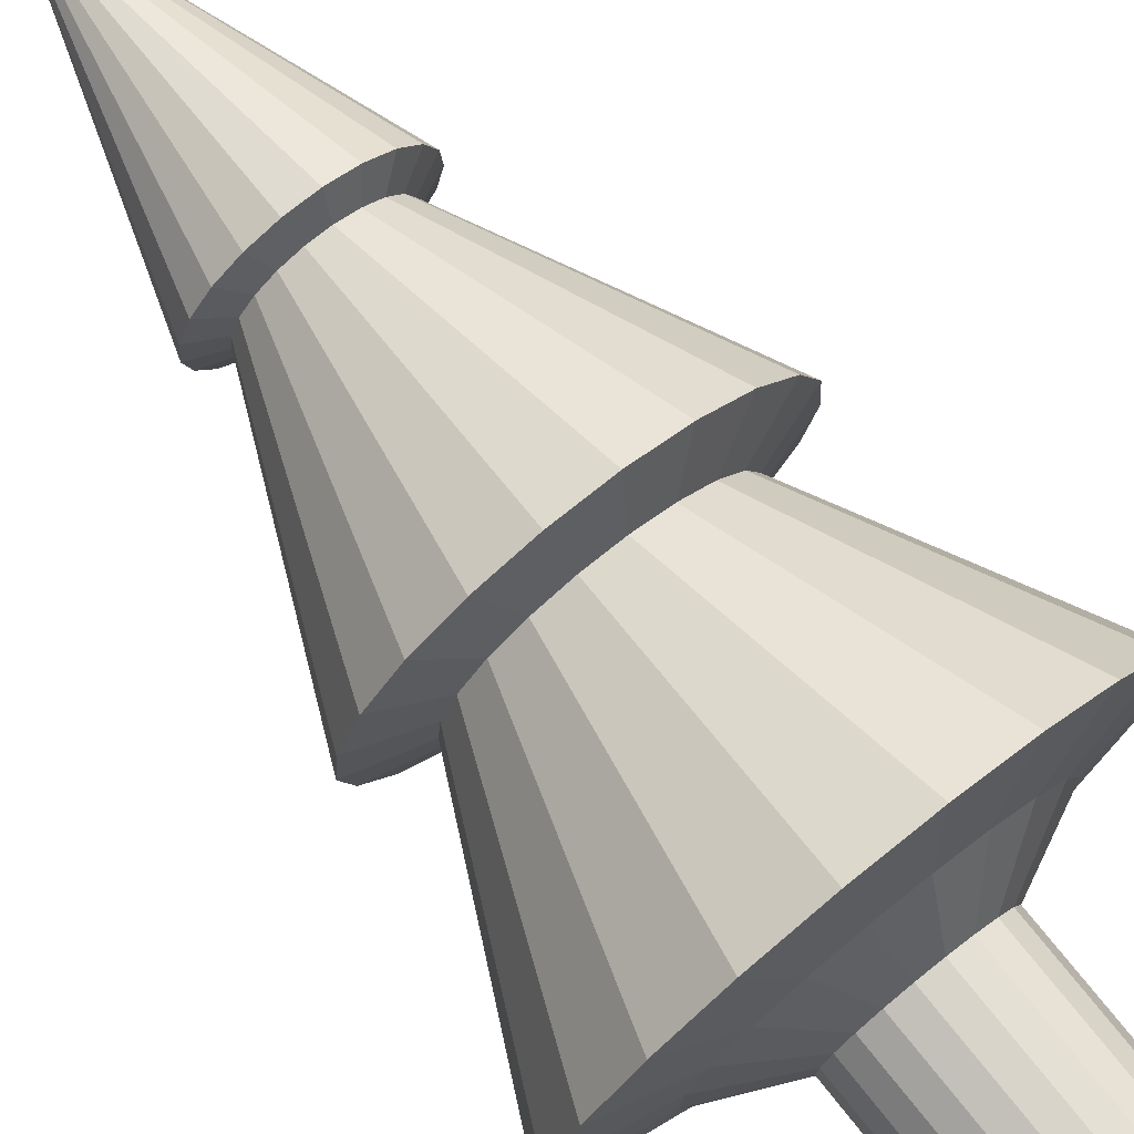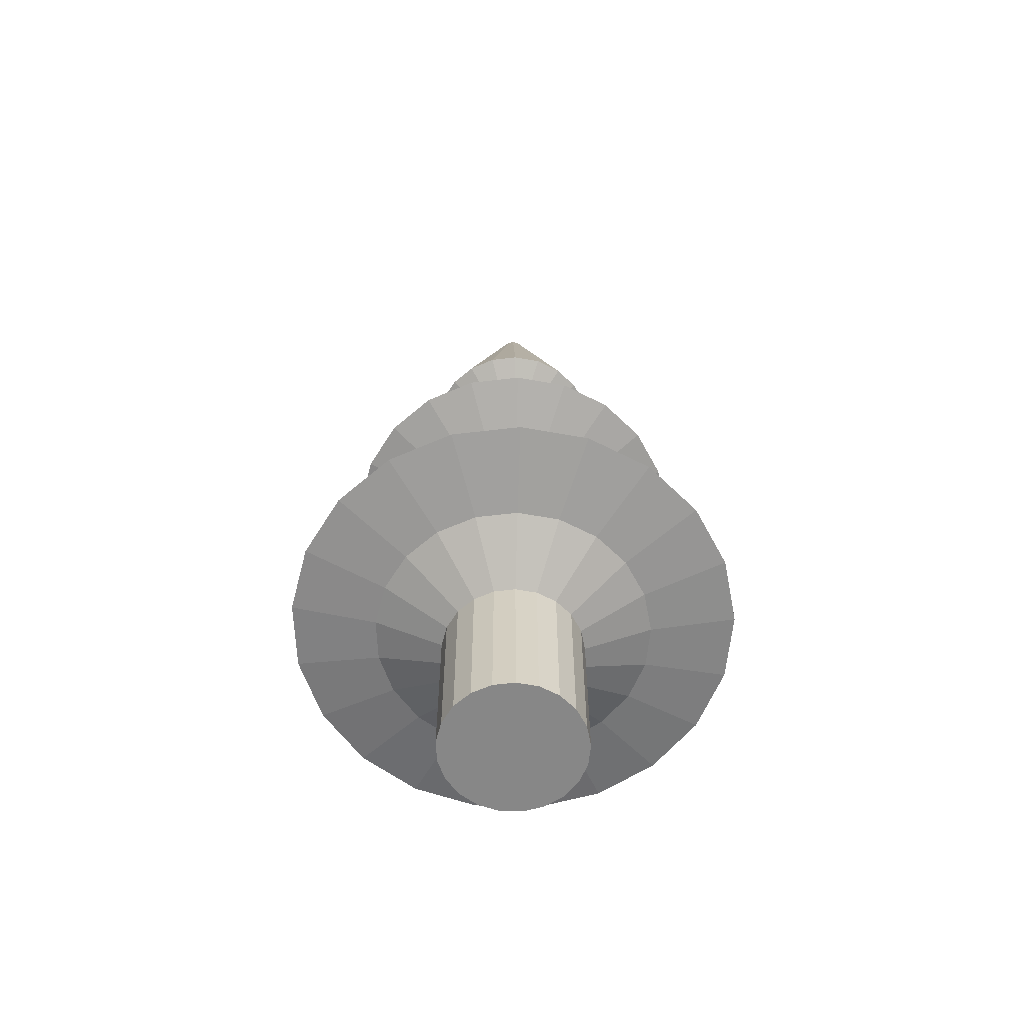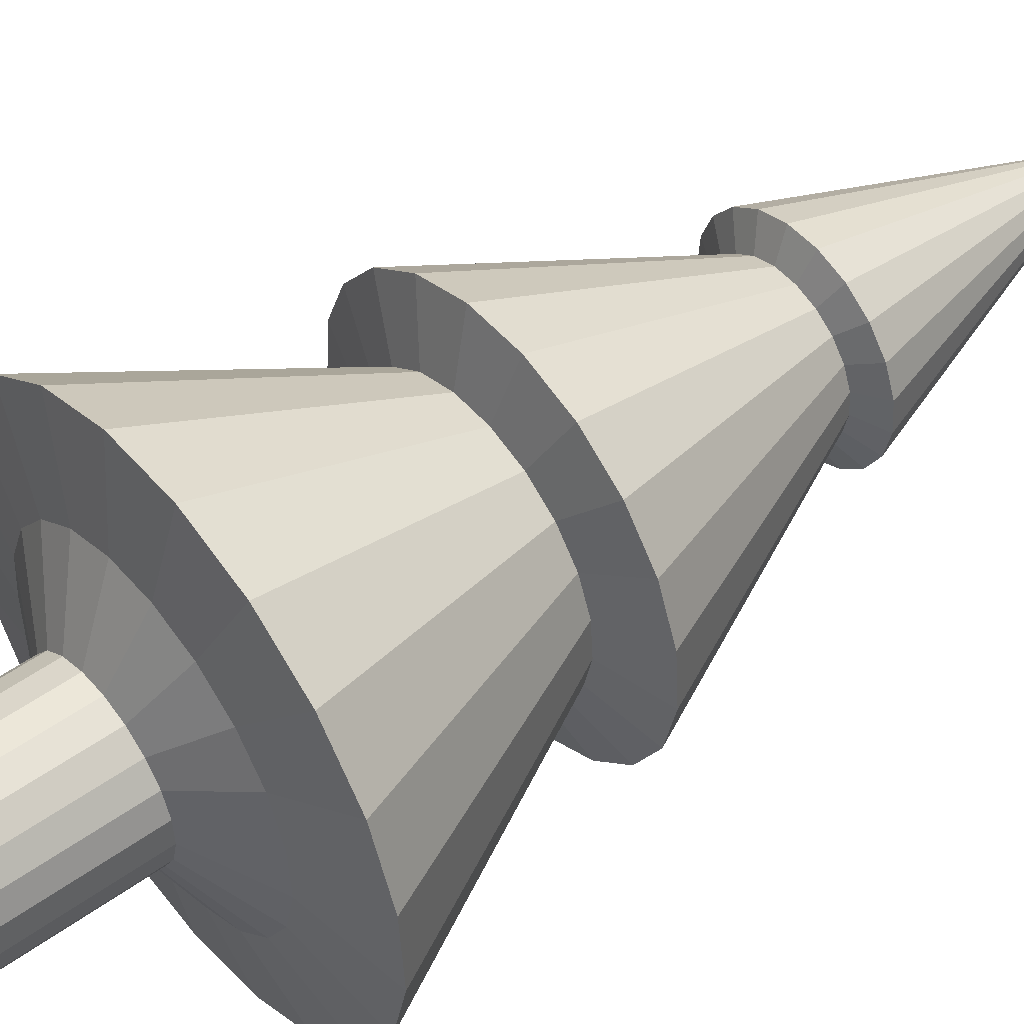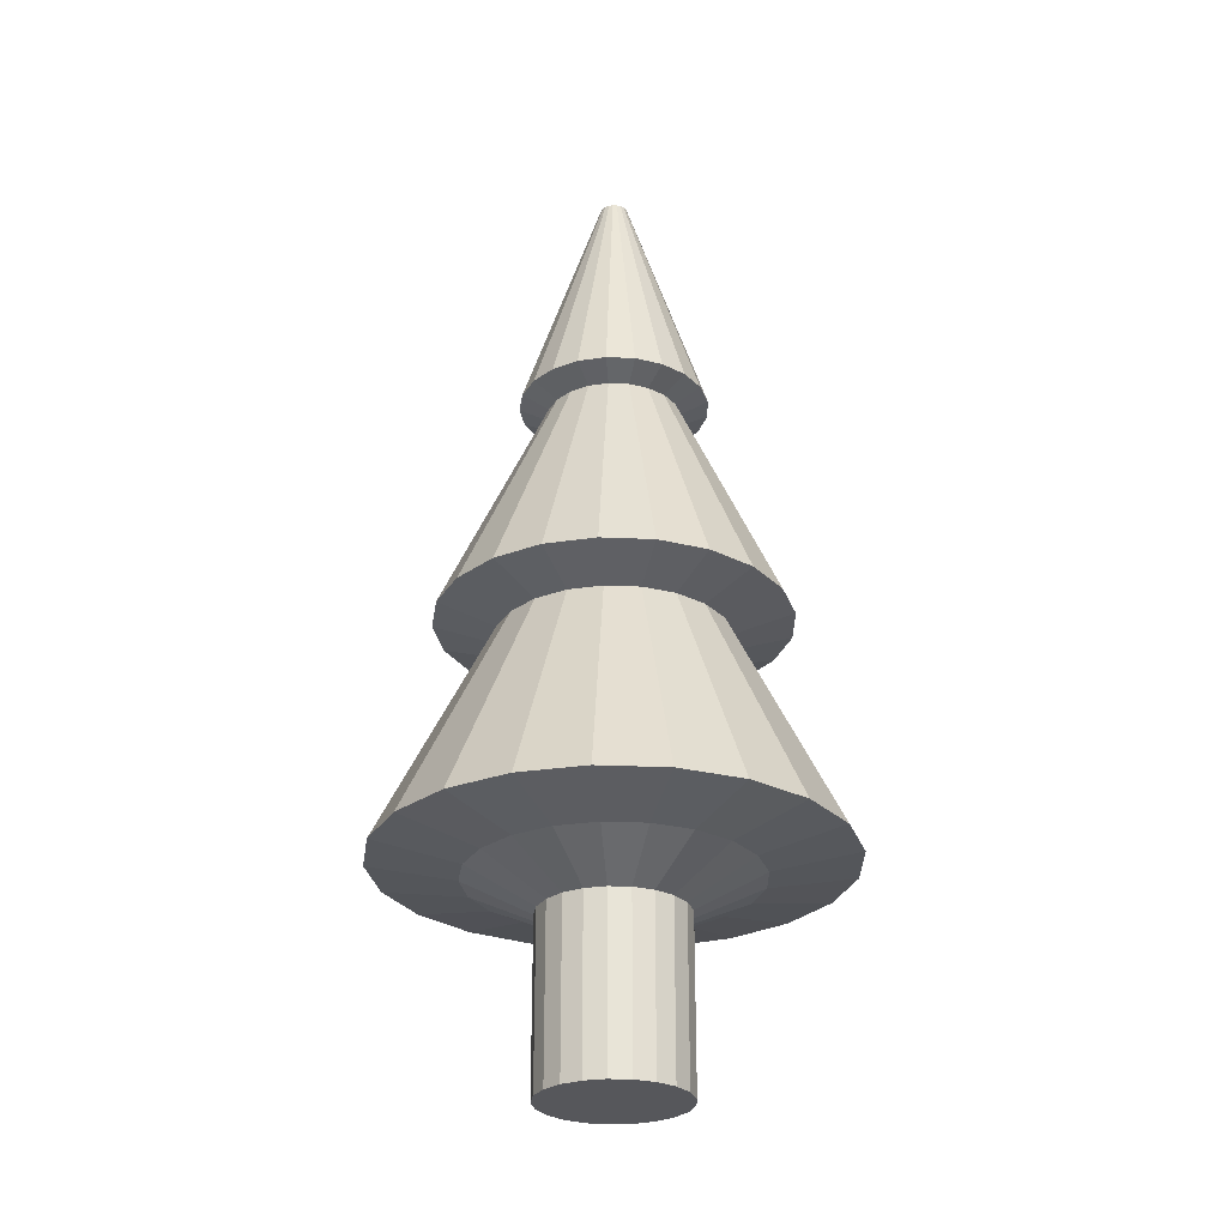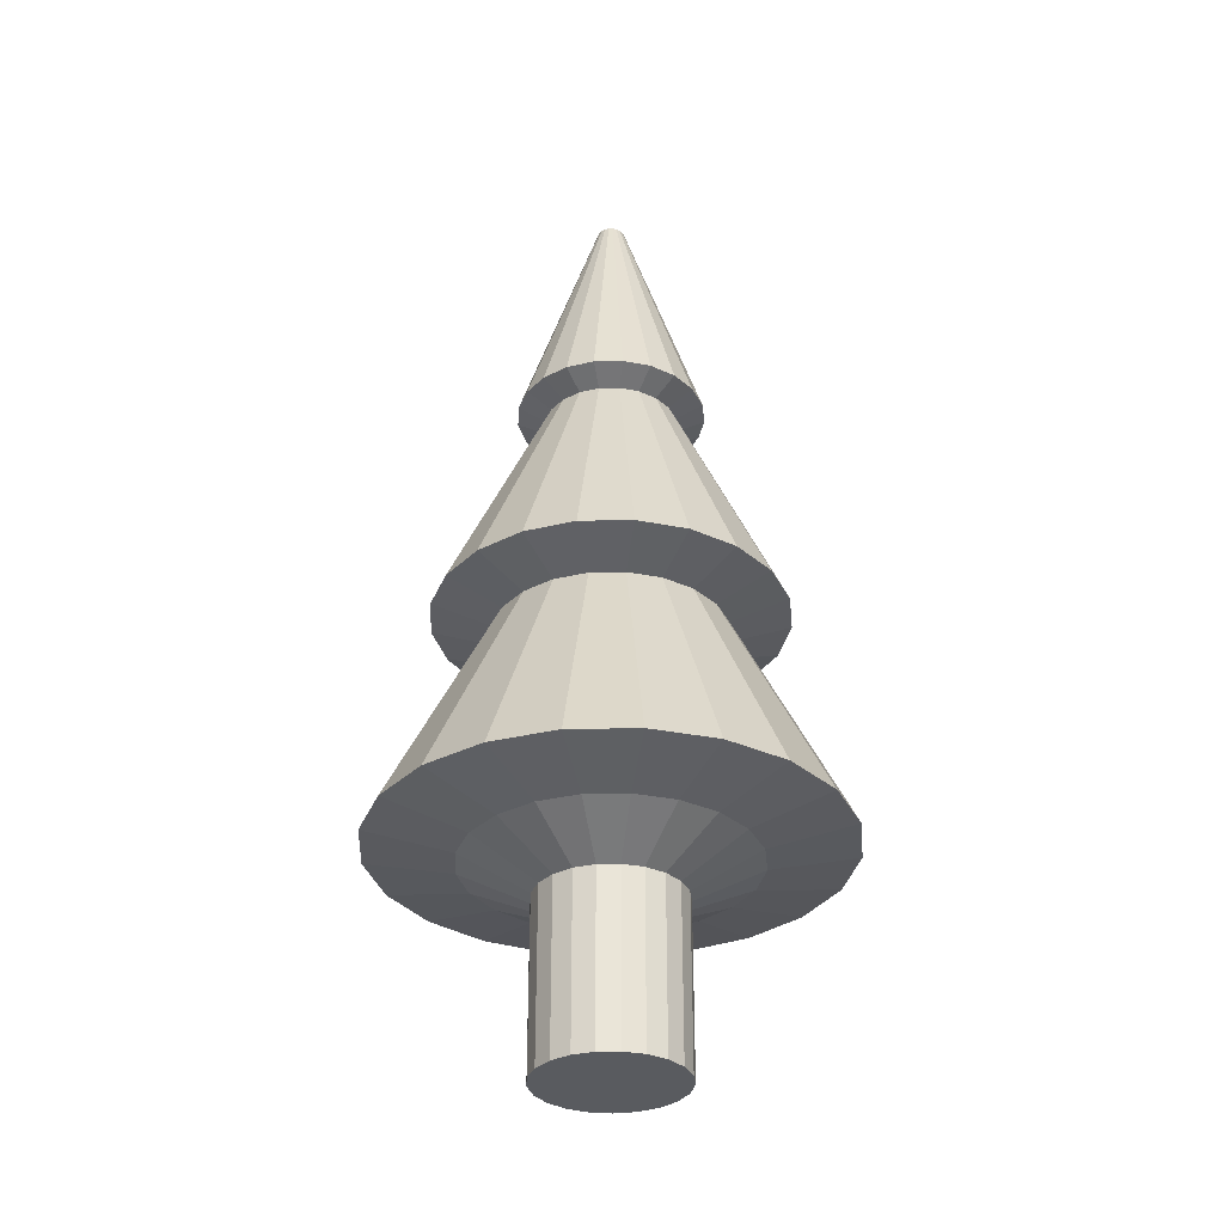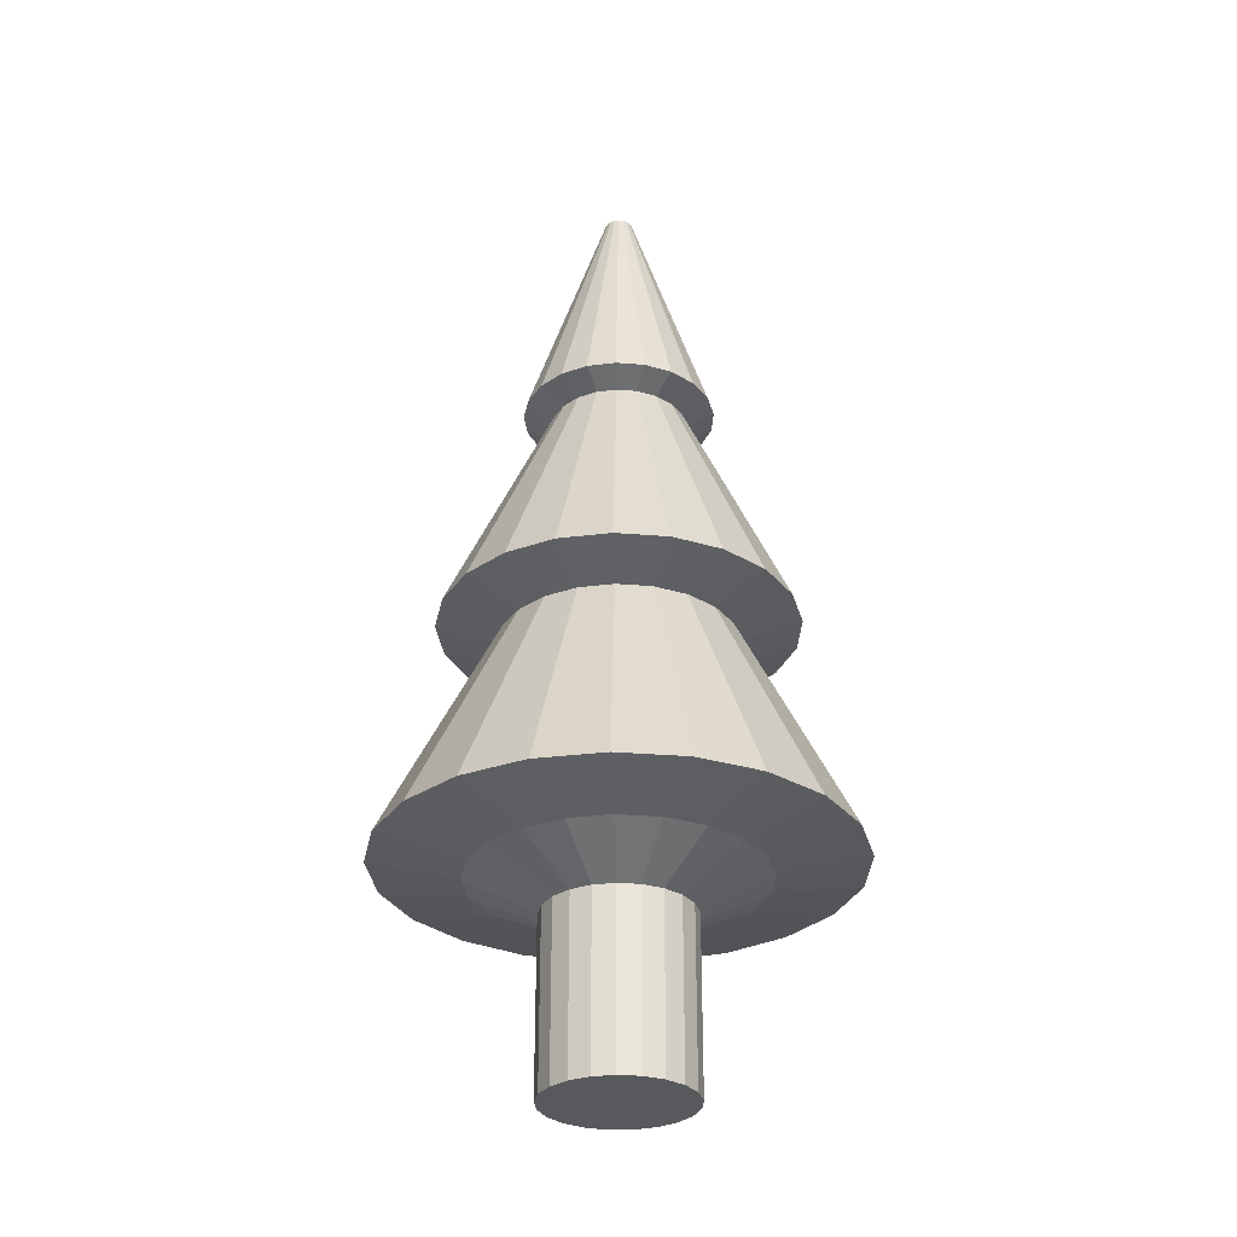
<metadata>
{"format":"obj","ext":"obj","renderer":"f3d","projection":"perspective","resolution":1024,"background":"white","views":[{"elev":75.2,"azim":-38.7,"up":"+Z"},{"elev":-62.5,"azim":-113.2,"up":"+Y"},{"elev":49.6,"azim":51.4,"up":"+Z"},{"elev":-27.4,"azim":-158.2,"up":"+Y"},{"elev":-32.5,"azim":53.0,"up":"+Y"},{"elev":-30.2,"azim":-161.1,"up":"+Y"}]}
</metadata>
<code>
o Cylinder
v -0 0.1565 -0.5132
v -0 6.894 -0.09957
v 0.1513 0.1565 -0.4904
v 0.02935 6.894 -0.09514
v 0.2891 0.1565 -0.424
v 0.05609 6.894 -0.08227
v 0.4012 0.1565 -0.32
v 0.07784 6.894 -0.06208
v 0.4777 0.1565 -0.1875
v 0.09268 6.894 -0.03638
v 0.5117 0.1565 -0.03835
v 0.09929 6.894 -0.007441
v 0.5003 0.1565 0.1142
v 0.09707 6.894 0.02216
v 0.4444 0.1565 0.2566
v 0.08623 6.894 0.04978
v 0.349 0.1565 0.3762
v 0.06772 6.894 0.07299
v 0.2227 0.1565 0.4623
v 0.0432 6.894 0.08971
v 0.07648 0.1565 0.5074
v 0.01484 6.894 0.09845
v -0.07648 0.1565 0.5074
v -0.01484 6.894 0.09845
v -0.2227 0.1565 0.4623
v -0.0432 6.894 0.08971
v -0.349 0.1565 0.3762
v -0.06772 6.894 0.07299
v -0.4444 0.1565 0.2566
v -0.08623 6.894 0.04978
v -0.5003 0.1565 0.1142
v -0.09707 6.894 0.02216
v -0.5117 0.1565 -0.03835
v -0.09929 6.894 -0.007441
v -0.4777 0.1565 -0.1875
v -0.09268 6.894 -0.03638
v -0.4012 0.1565 -0.32
v -0.07784 6.894 -0.06208
v -0.2891 0.1565 -0.424
v -0.05609 6.894 -0.08227
v -0.1513 0.1565 -0.4904
v -0.02935 6.894 -0.09514
v 0 3.433 -1.234
v 0.3637 3.433 -1.179
v 0.6951 3.433 -1.02
v 0.9647 3.433 -0.7694
v 1.149 3.433 -0.4508
v 1.231 3.433 -0.09221
v 1.203 3.433 0.2746
v 1.069 3.433 0.617
v 0.8393 3.433 0.9046
v 0.5354 3.433 1.112
v 0.1839 3.433 1.22
v -0.1839 3.433 1.22
v -0.5354 3.433 1.112
v -0.8393 3.433 0.9046
v -1.069 3.433 0.617
v -1.203 3.433 0.2746
v -1.231 3.433 -0.09221
v -1.149 3.433 -0.4508
v -0.9647 3.433 -0.7694
v -0.6951 3.433 -1.02
v -0.3637 3.433 -1.179
v -0 5.164 -0.6735
v 0.1985 5.164 -0.6436
v 0.3794 5.164 -0.5565
v 0.5266 5.164 -0.4199
v 0.627 5.164 -0.2461
v 0.6716 5.164 -0.05033
v 0.6566 5.164 0.1499
v 0.5833 5.164 0.3368
v 0.4581 5.164 0.4937
v 0.2922 5.164 0.6068
v 0.1004 5.164 0.666
v -0.1004 5.164 0.666
v -0.2922 5.164 0.6068
v -0.4581 5.164 0.4937
v -0.5833 5.164 0.3368
v -0.6566 5.164 0.1499
v -0.6716 5.164 -0.05033
v -0.627 5.164 -0.2461
v -0.5266 5.164 -0.4199
v -0.3794 5.164 -0.5565
v -0.1985 5.164 -0.6436
v 0.4761 1.703 -1.543
v 0.9098 1.703 -1.334
v 1.263 1.703 -1.007
v 1.503 1.703 -0.5901
v 1.611 1.703 -0.1207
v 1.575 1.703 0.3594
v 1.399 1.703 0.8075
v 1.099 1.703 1.184
v 0.7008 1.703 1.455
v 0.2407 1.703 1.597
v -0.2407 1.703 1.597
v -0.7008 1.703 1.455
v -1.099 1.703 1.184
v -1.399 1.703 0.8075
v -1.575 1.703 0.3594
v -1.611 1.703 -0.1207
v -1.503 1.703 -0.5901
v -1.263 1.703 -1.007
v -0.9098 1.703 -1.334
v -0.4761 1.703 -1.543
v 0 1.703 -1.615
v 0.1513 1.371 -0.4904
v 0.2891 1.371 -0.424
v 0.4012 1.371 -0.32
v 0.4777 1.371 -0.1875
v 0.5117 1.371 -0.03835
v 0.5003 1.371 0.1142
v 0.4444 1.371 0.2566
v 0.349 1.371 0.3762
v 0.2227 1.371 0.4623
v 0.07648 1.371 0.5074
v -0.07648 1.371 0.5074
v -0.2227 1.371 0.4623
v -0.349 1.371 0.3762
v -0.4444 1.371 0.2566
v -0.5003 1.371 0.1142
v -0.5117 1.371 -0.03835
v -0.4777 1.371 -0.1875
v -0.4012 1.371 -0.32
v -0.2891 1.371 -0.424
v -0.1513 1.371 -0.4904
v -0 1.371 -0.5132
v 0.1413 5.077 -0.4581
v 0.2701 5.077 -0.3961
v 0.3748 5.077 -0.2989
v 0.4463 5.077 -0.1751
v 0.4781 5.077 -0.03583
v 0.4674 5.077 0.1067
v 0.4152 5.077 0.2397
v 0.3261 5.077 0.3514
v 0.208 5.077 0.4319
v 0.07145 5.077 0.4741
v -0.07145 5.077 0.4741
v -0.208 5.077 0.4319
v -0.3261 5.077 0.3514
v -0.4152 5.077 0.2397
v -0.4674 5.077 0.1067
v -0.4781 5.077 -0.03583
v -0.4463 5.077 -0.1751
v -0.3748 5.077 -0.2989
v -0.2701 5.077 -0.3961
v -0.1413 5.077 -0.4581
v -0 5.077 -0.4794
v 0 3.31 -0.8194
v 0.2415 3.31 -0.783
v 0.4616 3.31 -0.677
v 0.6407 3.31 -0.5109
v 0.7628 3.31 -0.2994
v 0.8171 3.31 -0.06124
v 0.7989 3.31 0.1823
v 0.7097 3.31 0.4097
v 0.5574 3.31 0.6007
v 0.3555 3.31 0.7383
v 0.1221 3.31 0.8103
v -0.1221 3.31 0.8103
v -0.3555 3.31 0.7383
v -0.5574 3.31 0.6007
v -0.7097 3.31 0.4097
v -0.7989 3.31 0.1823
v -0.8171 3.31 -0.06124
v -0.7628 3.31 -0.2994
v -0.6407 3.31 -0.5109
v -0.4616 3.31 -0.677
v -0.2415 3.31 -0.783
v 0 1.6 -1
v 0.2948 1.6 -0.9556
v 0.5633 1.6 -0.8262
v 0.7818 1.6 -0.6235
v 0.9309 1.6 -0.3653
v 0.9972 1.6 -0.07473
v 0.9749 1.6 0.2225
v 0.866 1.6 0.5
v 0.6802 1.6 0.7331
v 0.4339 1.6 0.901
v 0.149 1.6 0.9888
v -0.149 1.6 0.9888
v -0.4339 1.6 0.901
v -0.6802 1.6 0.7331
v -0.866 1.6 0.5
v -0.9749 1.6 0.2225
v -0.9972 1.6 -0.07473
v -0.9309 1.6 -0.3653
v -0.7818 1.6 -0.6235
v -0.5633 1.6 -0.8262
v -0.2948 1.6 -0.9556
v -0.349 0.1565 0.3762
v -0.06772 6.894 0.07299
v -0.8393 3.433 0.9046
v -0 5.164 -0.6735
v 0.1985 5.164 -0.6436
v 0.3794 5.164 -0.5565
v 0.5266 5.164 -0.4199
v 0.627 5.164 -0.2461
v 0.6716 5.164 -0.05033
v 0.6566 5.164 0.1499
v 0.5833 5.164 0.3368
v 0.4581 5.164 0.4937
v 0.2922 5.164 0.6068
v 0.1004 5.164 0.666
v -0.1004 5.164 0.666
v -0.2922 5.164 0.6068
v -0.4581 5.164 0.4937
v -0.5833 5.164 0.3368
v -0.6566 5.164 0.1499
v -0.6716 5.164 -0.05033
v -0.627 5.164 -0.2461
v -0.5266 5.164 -0.4199
v -0.3794 5.164 -0.5565
v -0.1985 5.164 -0.6436
v -1.099 1.703 1.184
v -0.349 1.371 0.3762
v -0.3261 5.077 0.3514
v -0.5574 3.31 0.6007
v -0.6802 1.6 0.7331
f 64 2 4 65
f 65 4 6 66
f 66 6 8 67
f 67 8 10 68
f 68 10 12 69
f 69 12 14 70
f 70 14 16 71
f 71 16 18 72
f 72 18 20 73
f 73 20 22 74
f 74 22 24 75
f 75 24 26 76
f 76 26 28 77
f 77 28 30 78
f 78 30 32 79
f 79 32 34 80
f 80 34 36 81
f 81 36 38 82
f 82 38 40 83
f 4 2 42 40 38 36 34 32 30 28 26 24 22 20 18 16 14 12 10 8 6
f 83 40 42 84
f 84 42 2 64
f 1 3 5 7 9 11 13 15 17 19 21 23 25 27 29 31 33 35 37 39 41
f 168 63 43 148
f 167 62 63 168
f 166 61 62 167
f 165 60 61 166
f 164 59 60 165
f 163 58 59 164
f 162 57 58 163
f 161 56 57 162
f 160 55 56 161
f 159 54 55 160
f 158 53 54 159
f 157 52 53 158
f 156 51 52 157
f 155 50 51 156
f 154 49 50 155
f 153 48 49 154
f 152 47 48 153
f 151 46 47 152
f 150 45 46 151
f 149 44 45 150
f 148 43 44 149
f 146 84 64 147
f 145 83 84 146
f 144 82 83 145
f 143 81 82 144
f 142 80 81 143
f 141 79 80 142
f 140 78 79 141
f 139 77 78 140
f 138 76 77 139
f 137 75 76 138
f 136 74 75 137
f 135 73 74 136
f 134 72 73 135
f 133 71 72 134
f 132 70 71 133
f 131 69 70 132
f 130 68 69 131
f 129 67 68 130
f 128 66 67 129
f 127 65 66 128
f 147 64 65 127
f 169 105 85 170
f 170 85 86 171
f 171 86 87 172
f 172 87 88 173
f 173 88 89 174
f 174 89 90 175
f 175 90 91 176
f 176 91 92 177
f 177 92 93 178
f 178 93 94 179
f 179 94 95 180
f 180 95 96 181
f 181 96 97 182
f 182 97 98 183
f 183 98 99 184
f 184 99 100 185
f 185 100 101 186
f 186 101 102 187
f 187 102 103 188
f 188 103 104 189
f 189 104 105 169
f 41 125 126 1
f 39 124 125 41
f 37 123 124 39
f 35 122 123 37
f 33 121 122 35
f 31 120 121 33
f 29 119 120 31
f 27 118 119 29
f 25 117 118 27
f 23 116 117 25
f 21 115 116 23
f 19 114 115 21
f 17 113 114 19
f 15 112 113 17
f 13 111 112 15
f 11 110 111 13
f 9 109 110 11
f 7 108 109 9
f 5 107 108 7
f 3 106 107 5
f 1 126 106 3
f 43 147 127 44
f 44 127 128 45
f 45 128 129 46
f 46 129 130 47
f 47 130 131 48
f 48 131 132 49
f 49 132 133 50
f 50 133 134 51
f 51 134 135 52
f 52 135 136 53
f 53 136 137 54
f 54 137 138 55
f 55 138 139 56
f 56 139 140 57
f 57 140 141 58
f 58 141 142 59
f 59 142 143 60
f 60 143 144 61
f 61 144 145 62
f 62 145 146 63
f 63 146 147 43
f 105 148 149 85
f 85 149 150 86
f 86 150 151 87
f 87 151 152 88
f 88 152 153 89
f 89 153 154 90
f 90 154 155 91
f 91 155 156 92
f 92 156 157 93
f 93 157 158 94
f 94 158 159 95
f 95 159 160 96
f 96 160 161 97
f 97 161 162 98
f 98 162 163 99
f 99 163 164 100
f 100 164 165 101
f 101 165 166 102
f 102 166 167 103
f 103 167 168 104
f 104 168 148 105
f 125 189 169 126
f 124 188 189 125
f 123 187 188 124
f 122 186 187 123
f 121 185 186 122
f 120 184 185 121
f 119 183 184 120
f 118 182 183 119
f 117 181 182 118
f 116 180 181 117
f 115 179 180 116
f 114 178 179 115
f 113 177 178 114
f 112 176 177 113
f 111 175 176 112
f 110 174 175 111
f 109 173 174 110
f 108 172 173 109
f 107 171 172 108
f 106 170 171 107
f 126 169 170 106
f 67 66 195 196
f 80 79 208 209
f 28 77 206 191
f 66 65 194 195
f 79 78 207 208
f 161 97 214 217
f 65 64 193 194
f 27 118 215 190
f 78 77 206 207
f 118 182 218 215
f 77 76 205 206
f 76 75 204 205
f 139 77 206 216
f 75 74 203 204
f 74 73 202 203
f 73 72 201 202
f 161 56 192 217
f 72 71 200 201
f 64 84 213 193
f 71 70 199 200
f 97 182 218 214
f 84 83 212 213
f 70 69 198 199
f 83 82 211 212
f 69 68 197 198
f 82 81 210 211
f 68 67 196 197
f 139 56 192 216
f 81 80 209 210

</code>
